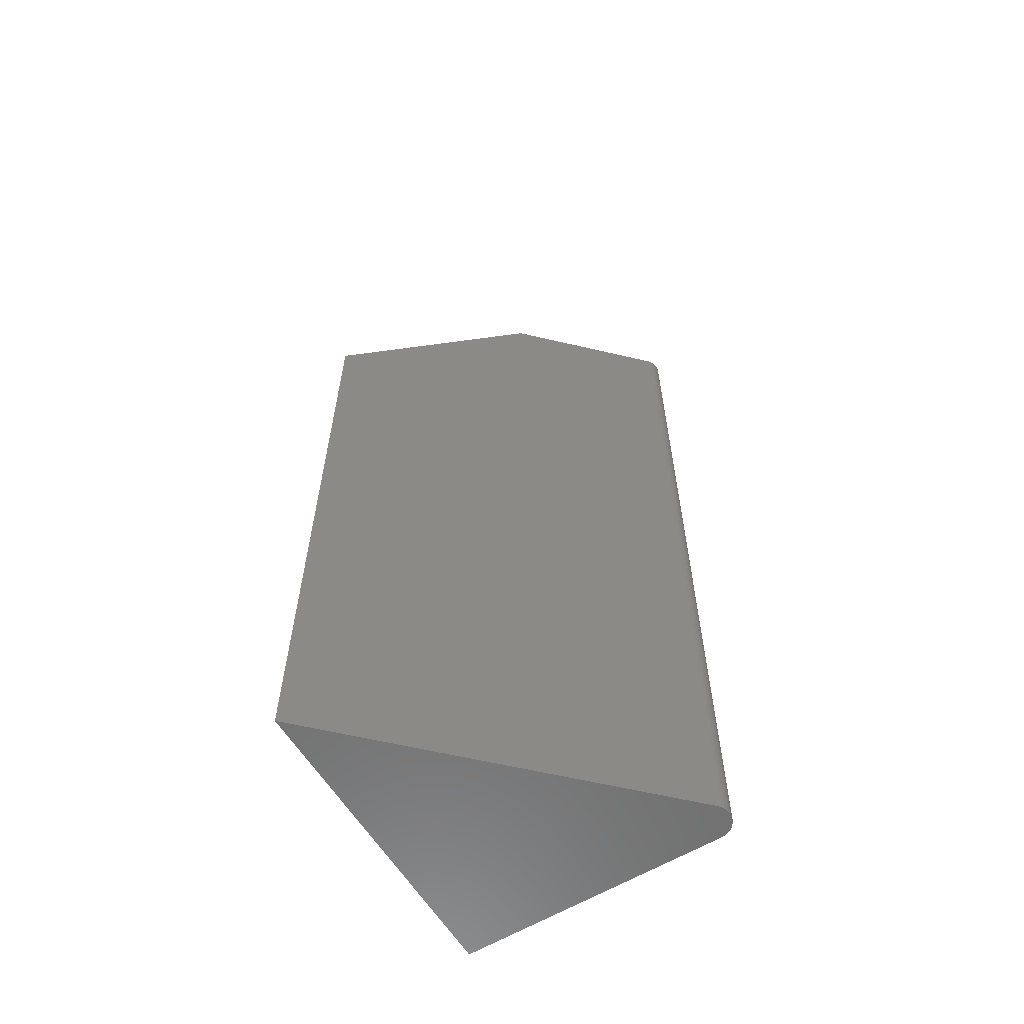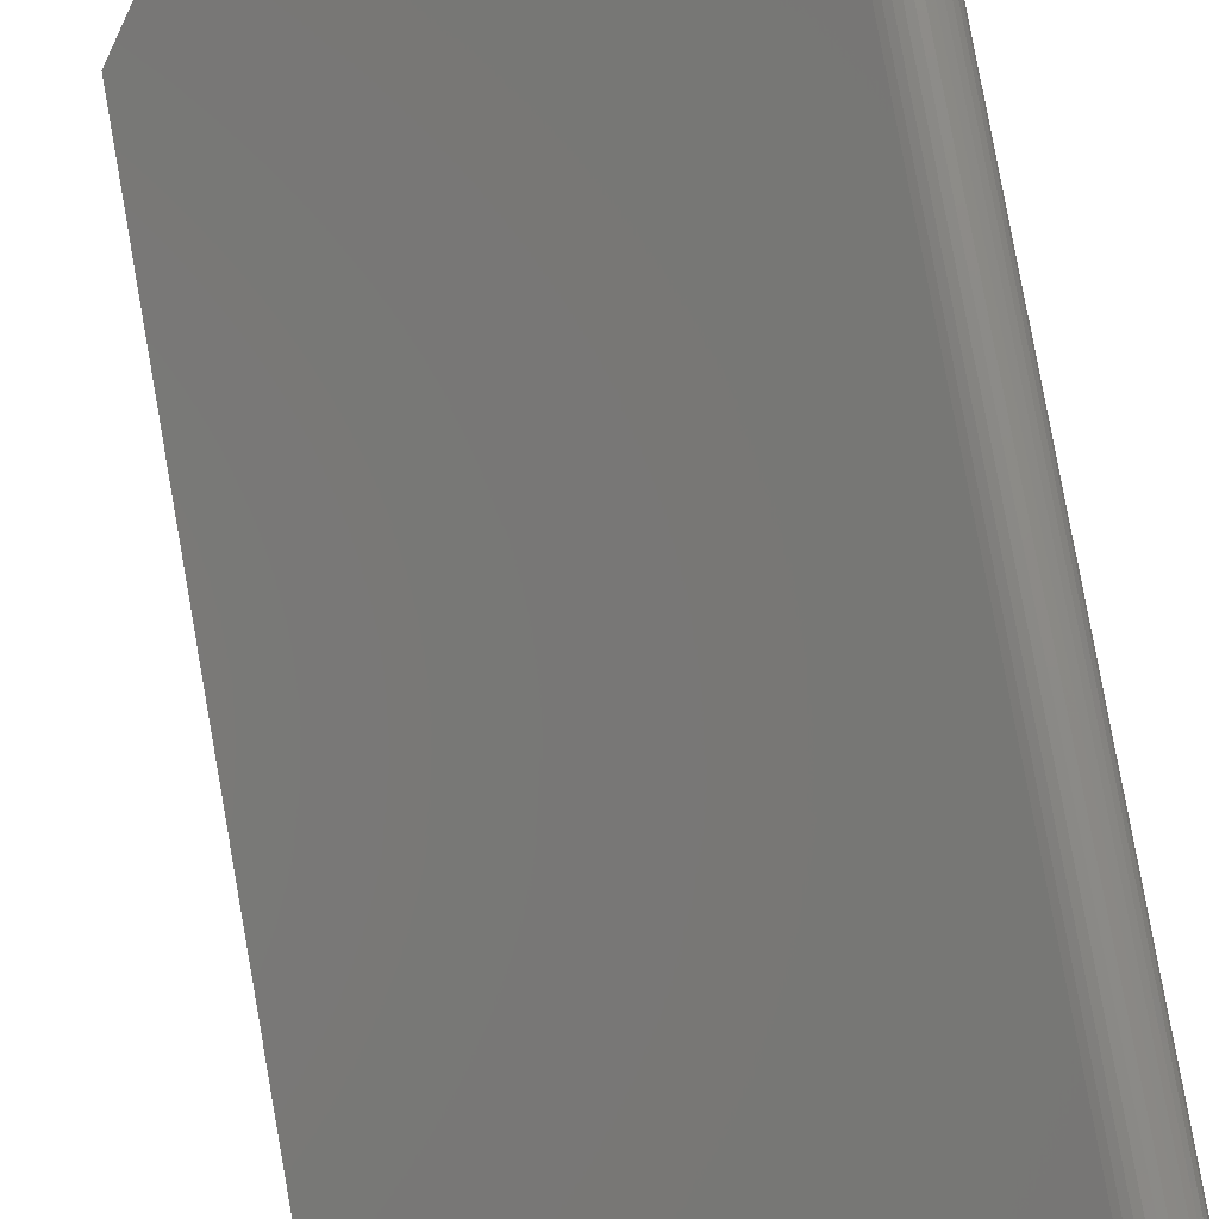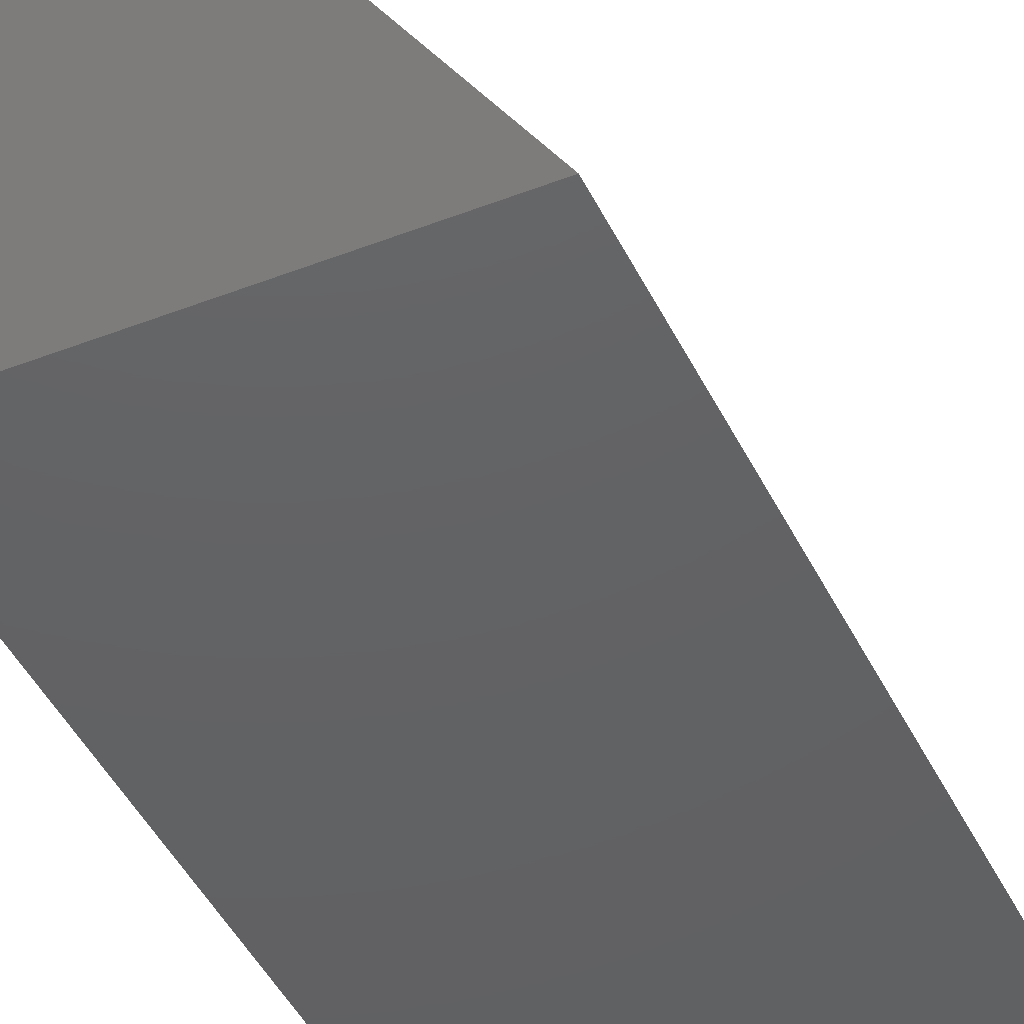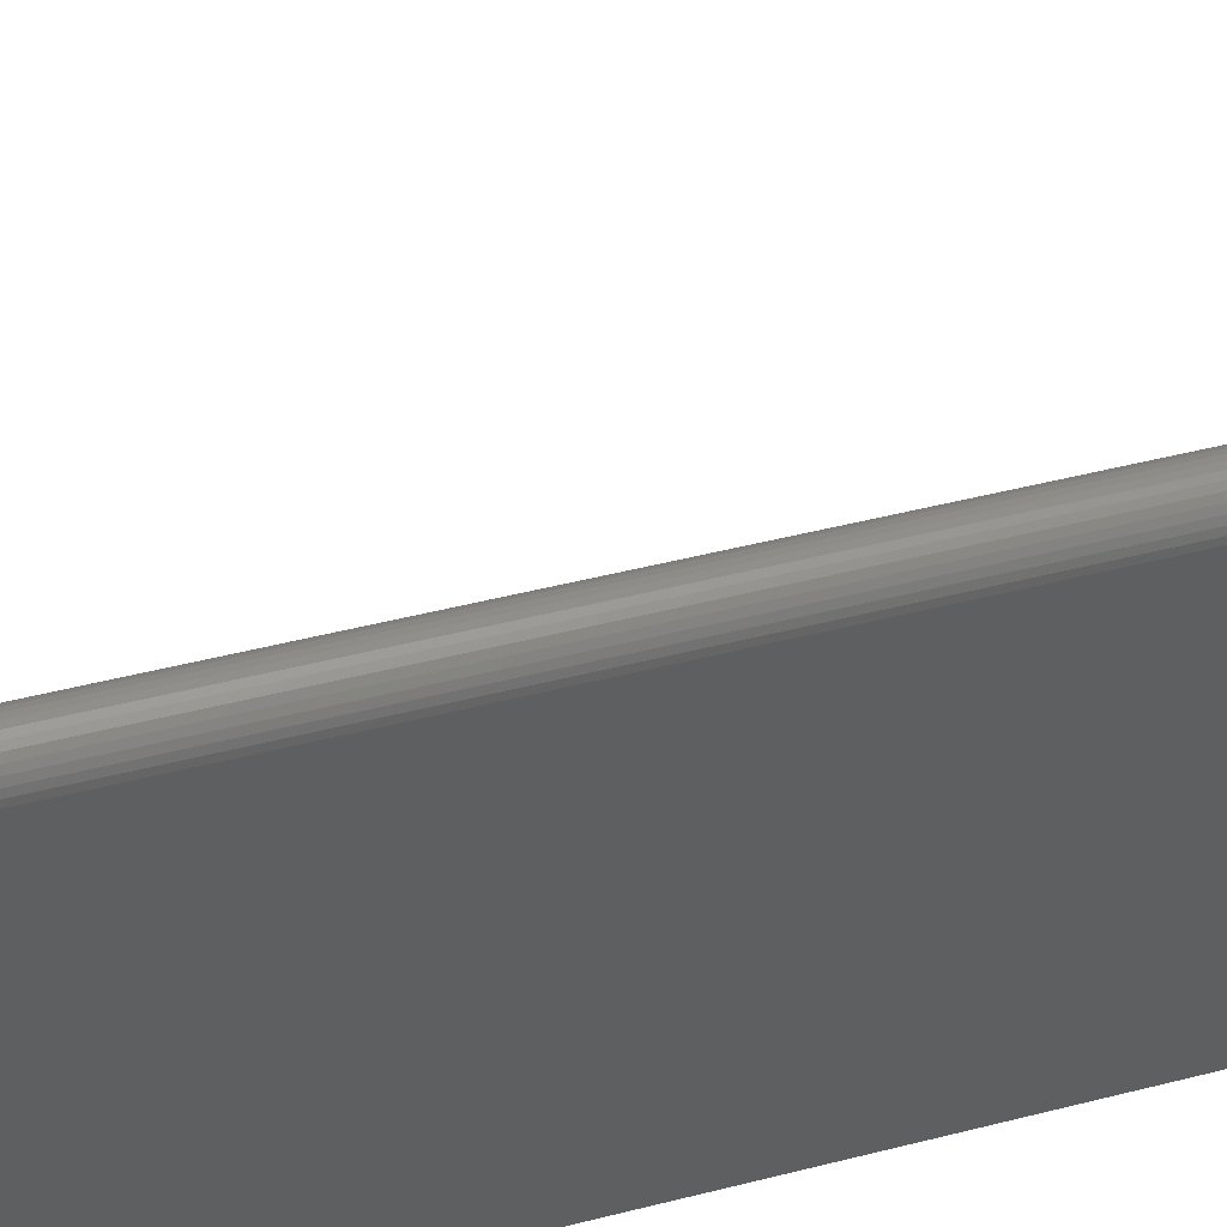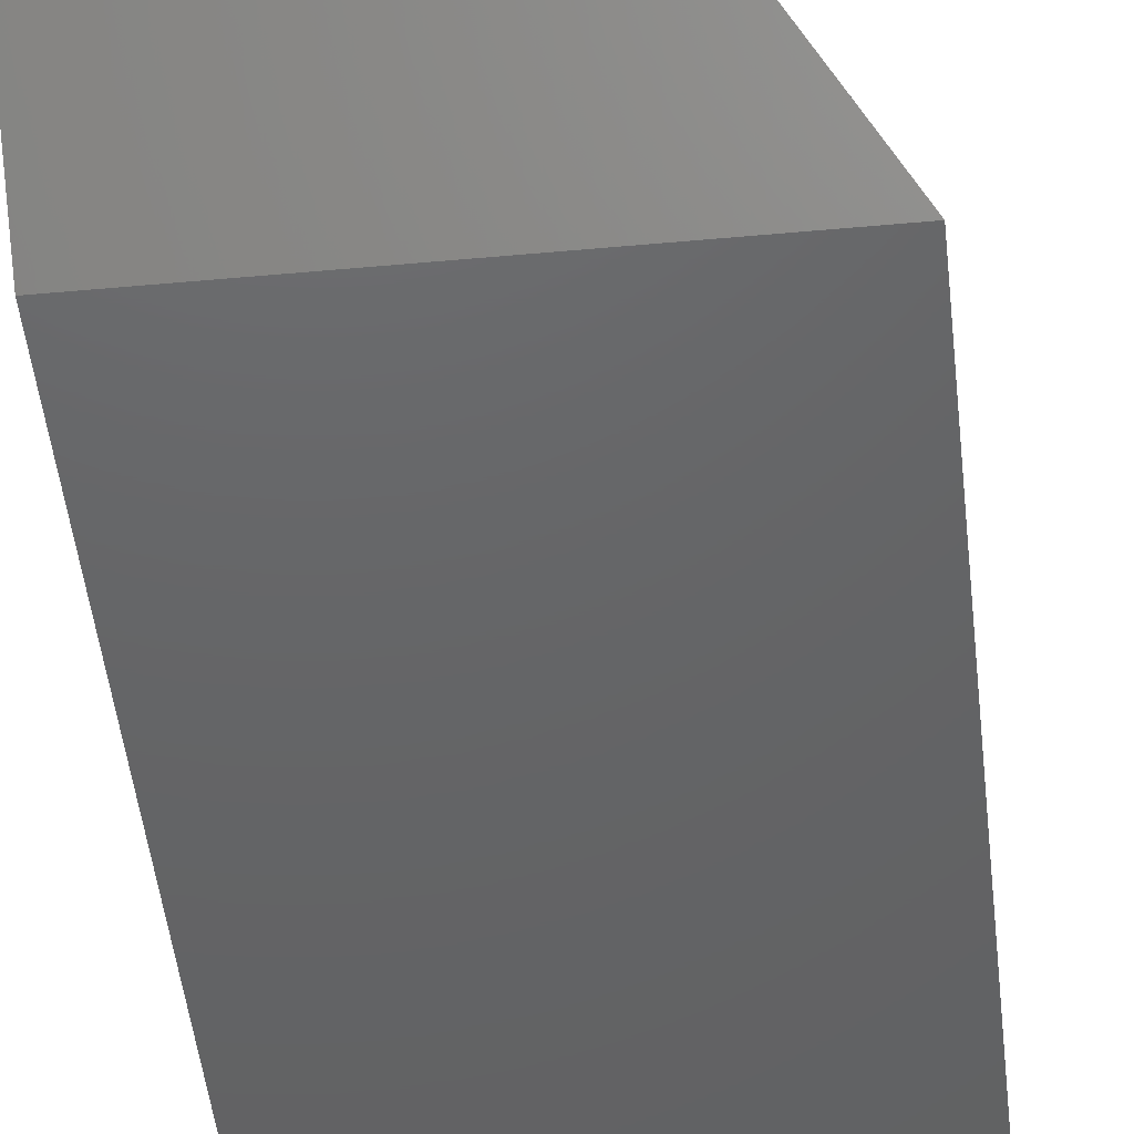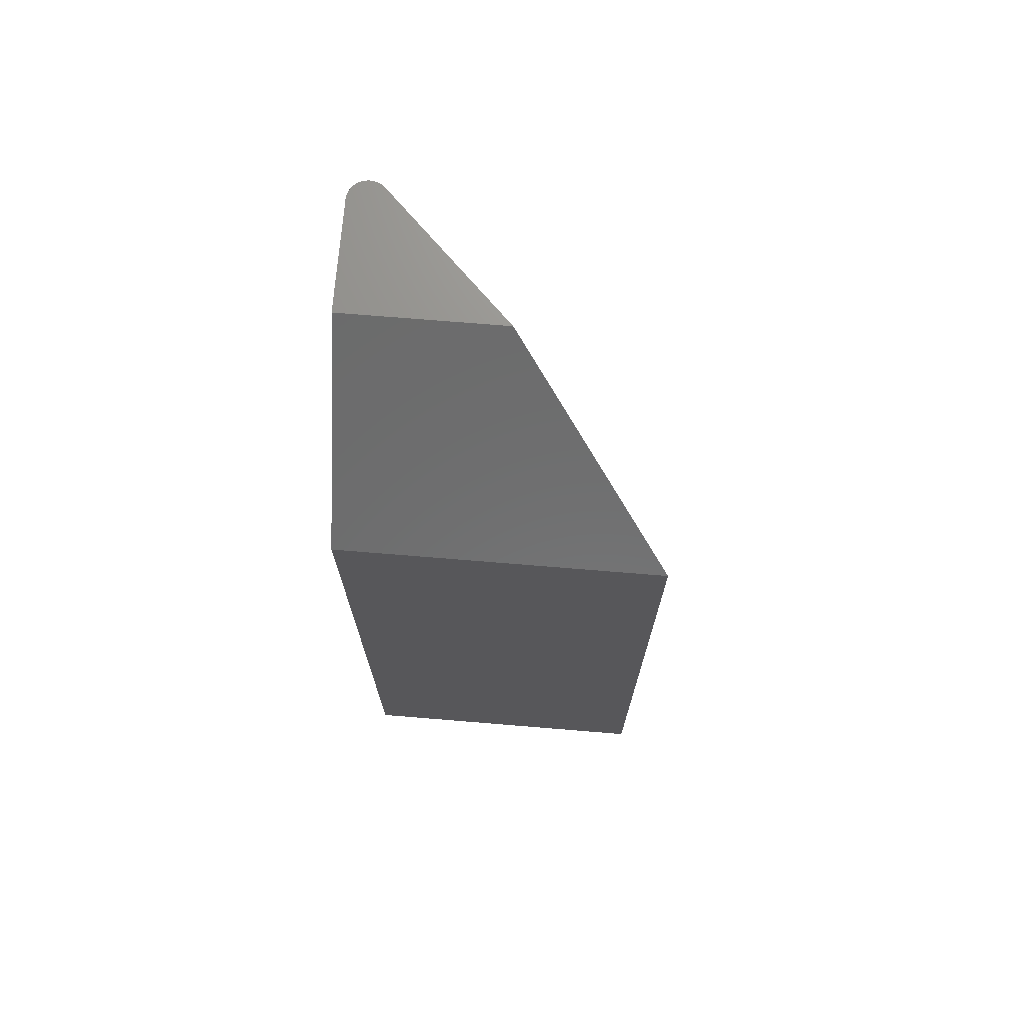
<metadata>
{"format":"stl","ext":"stl","renderer":"f3d","projection":"perspective","resolution":1024,"background":"white","views":[{"elev":-60.6,"azim":-58.5,"up":"+Y"},{"elev":77.9,"azim":-10.1,"up":"+Z"},{"elev":-44.2,"azim":-155.4,"up":"+Z"},{"elev":42.7,"azim":72.6,"up":"+Z"},{"elev":-45.9,"azim":-173.9,"up":"+Z"},{"elev":71.9,"azim":-175.3,"up":"+Y"}]}
</metadata>
<code>
# stl→obj: 32 verts, 60 faces
v 7.654e-18 1.388e-17 0.125
v -0.125 6.939e-18 0.125
v 1.3e-17 1.388e-17 0.2123
v -0.02667 1.24e-17 0.2233
v -0.02431 1.253e-17 0.2253
v -0.006944 1.349e-17 0.2253
v -0.004576 1.362e-17 0.2233
v -0.002633 1.373e-17 0.221
v -0.001189 1.381e-17 0.2183
v -0.0003002 1.386e-17 0.2153
v -0.0216 1.268e-17 0.2267
v -0.01867 1.284e-17 0.2276
v -0.01562 1.301e-17 0.2279
v -0.01258 1.318e-17 0.2276
v -0.009646 1.334e-17 0.2267
v -0.25 -0.75 0
v -0.02667 -0.75 0.2233
v -0.25 -0.1484 0
v 6.851e-17 -0.75 0.2123
v 5.551e-17 -0.75 -1.531e-17
v 8.24e-18 -0.1484 -1.531e-17
v -0.0003002 -0.75 0.2153
v -0.001189 -0.75 0.2183
v -0.002633 -0.75 0.221
v -0.004576 -0.75 0.2233
v -0.006944 -0.75 0.2253
v -0.02431 -0.75 0.2253
v -0.009646 -0.75 0.2267
v -0.01258 -0.75 0.2276
v -0.01562 -0.75 0.2279
v -0.01867 -0.75 0.2276
v -0.0216 -0.75 0.2267
f 1 2 3
f 4 5 6
f 4 6 7
f 4 7 8
f 4 8 9
f 4 9 10
f 4 10 3
f 4 3 2
f 6 5 11
f 6 11 12
f 6 12 13
f 6 13 14
f 6 14 15
f 16 17 18
f 18 17 4
f 18 4 2
f 19 20 3
f 3 20 21
f 3 21 1
f 19 16 20
f 17 16 19
f 17 19 22
f 17 22 23
f 17 23 24
f 17 24 25
f 17 25 26
f 17 26 27
f 26 28 29
f 26 29 30
f 26 30 31
f 26 31 32
f 26 32 27
f 4 17 5
f 5 17 27
f 5 27 11
f 11 27 32
f 11 32 12
f 12 32 31
f 12 31 13
f 13 31 30
f 13 30 14
f 14 30 29
f 14 29 15
f 15 29 28
f 15 28 6
f 6 28 26
f 6 26 7
f 7 26 25
f 7 25 8
f 8 25 24
f 8 24 9
f 9 24 23
f 9 23 10
f 10 23 22
f 10 22 3
f 3 22 19
f 18 21 16
f 16 21 20
f 18 2 21
f 21 2 1

</code>
